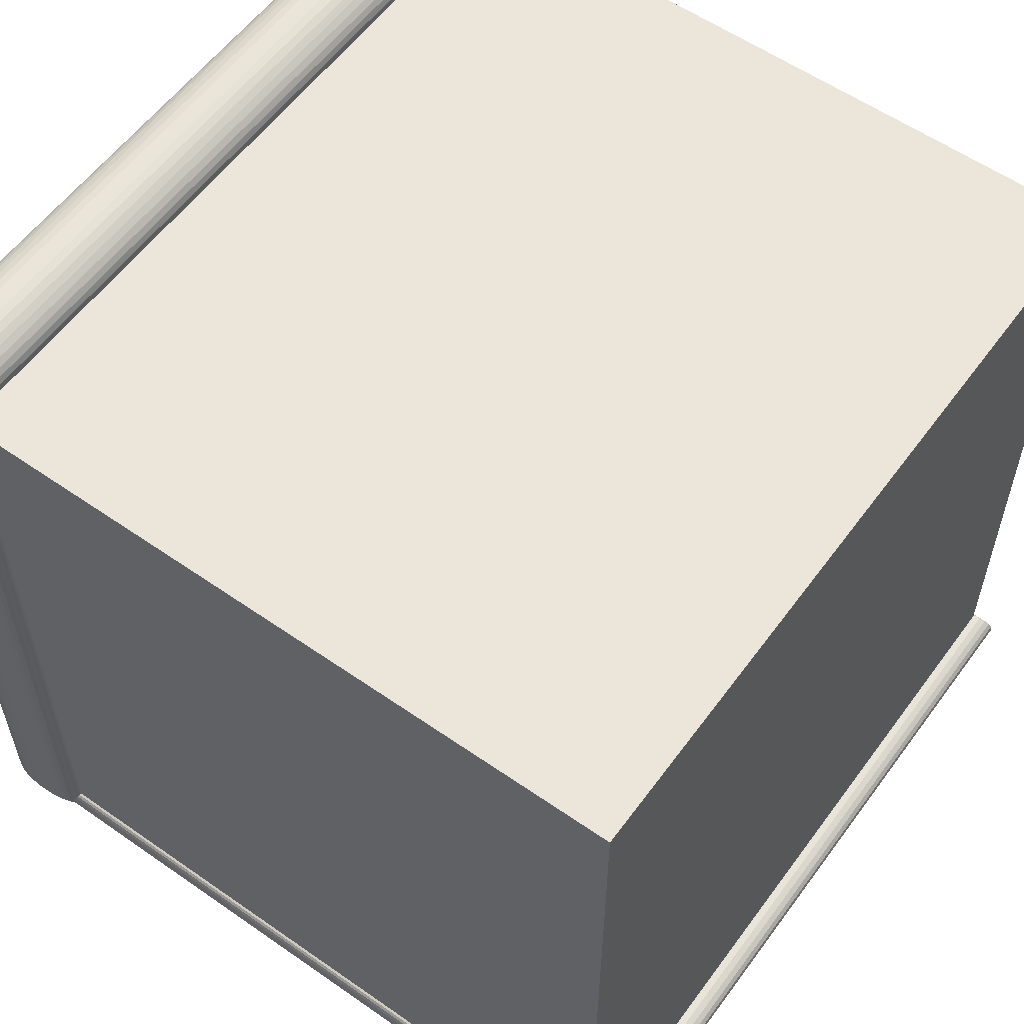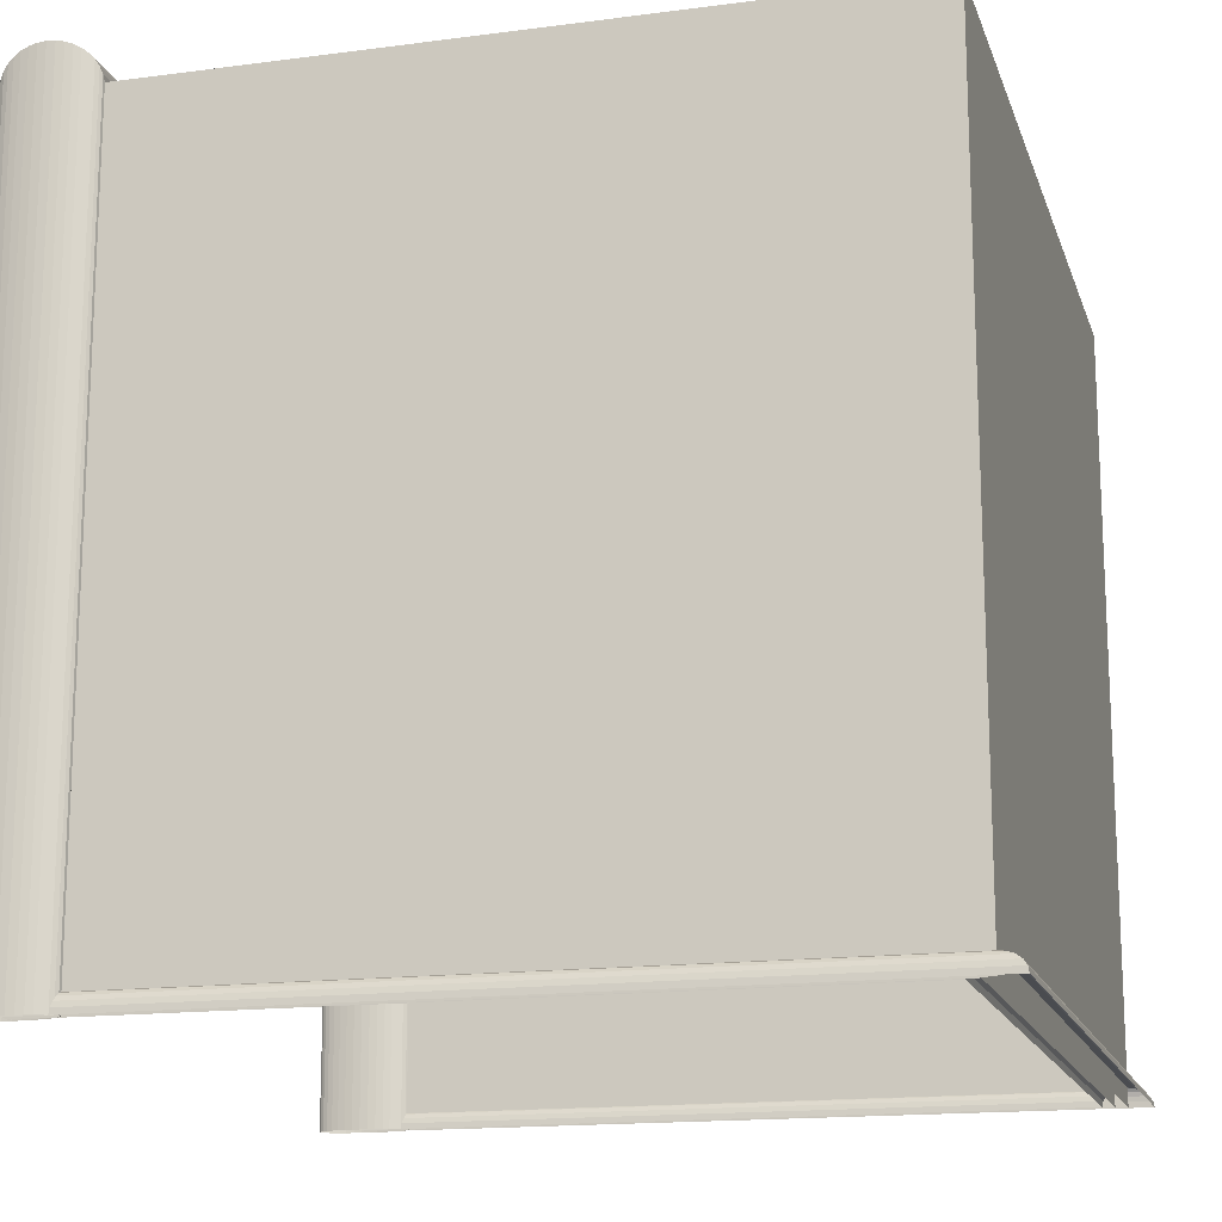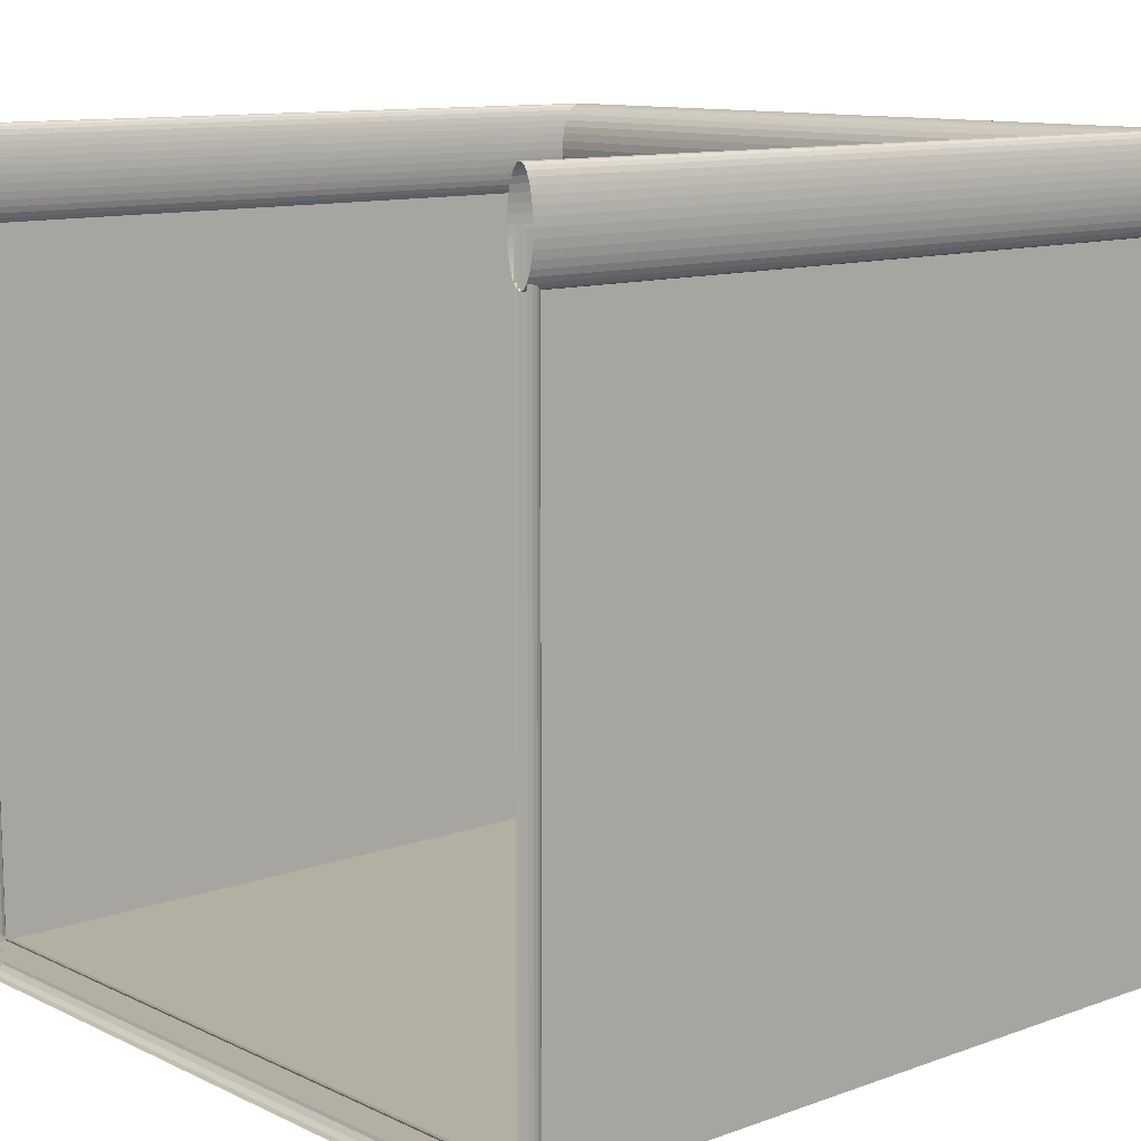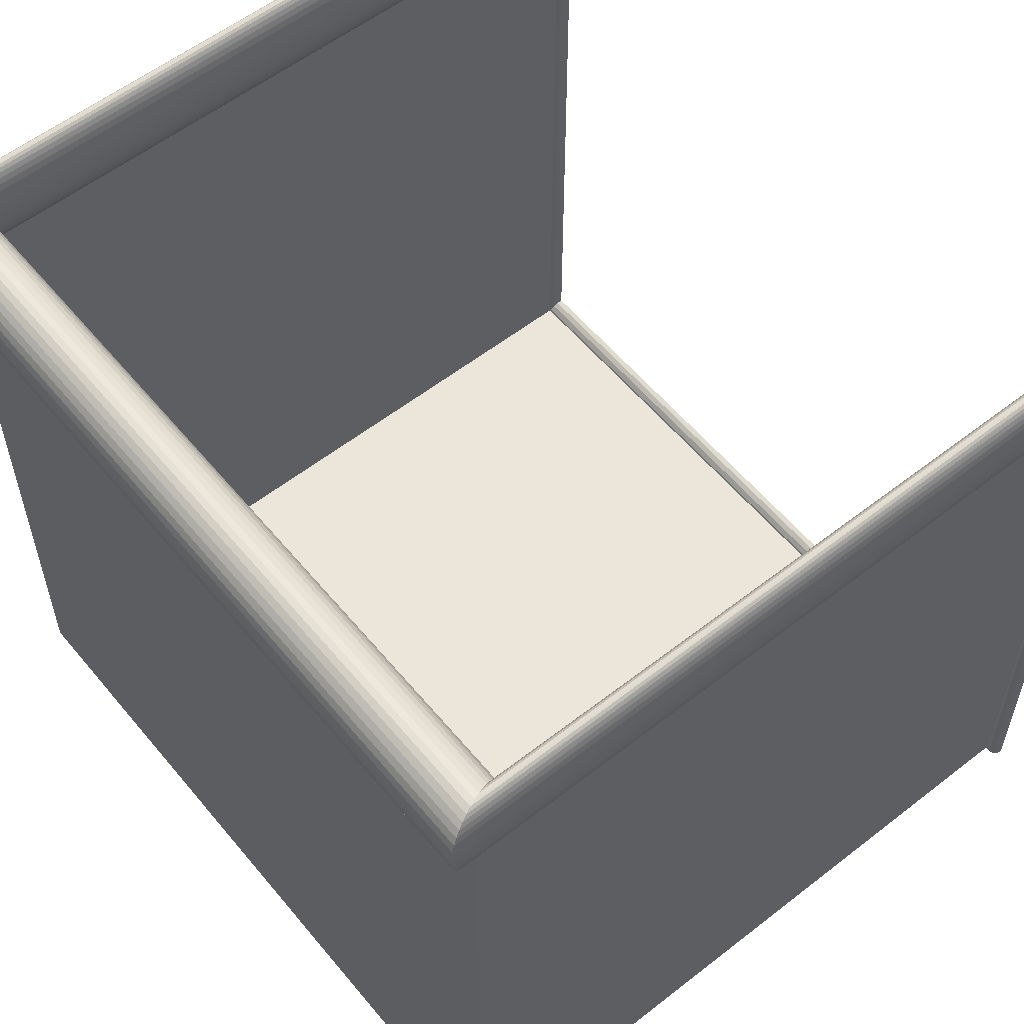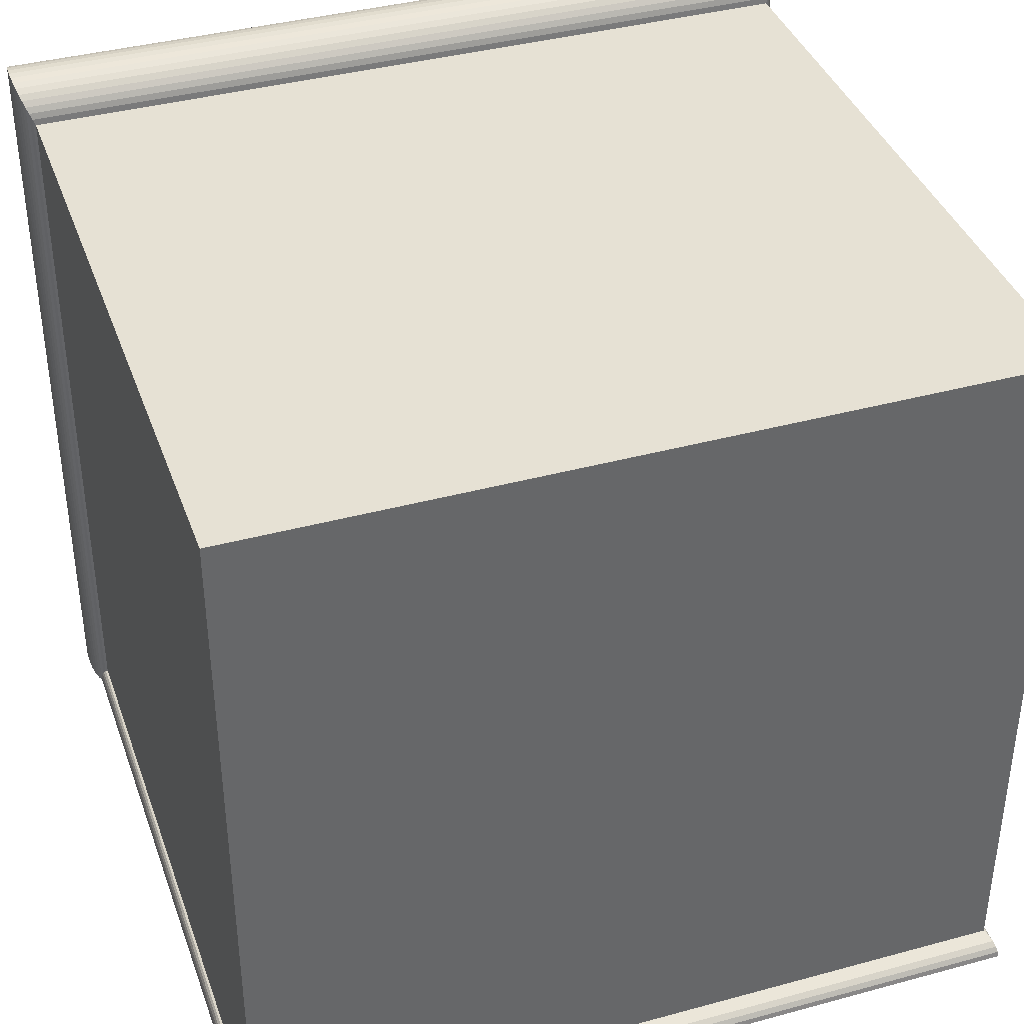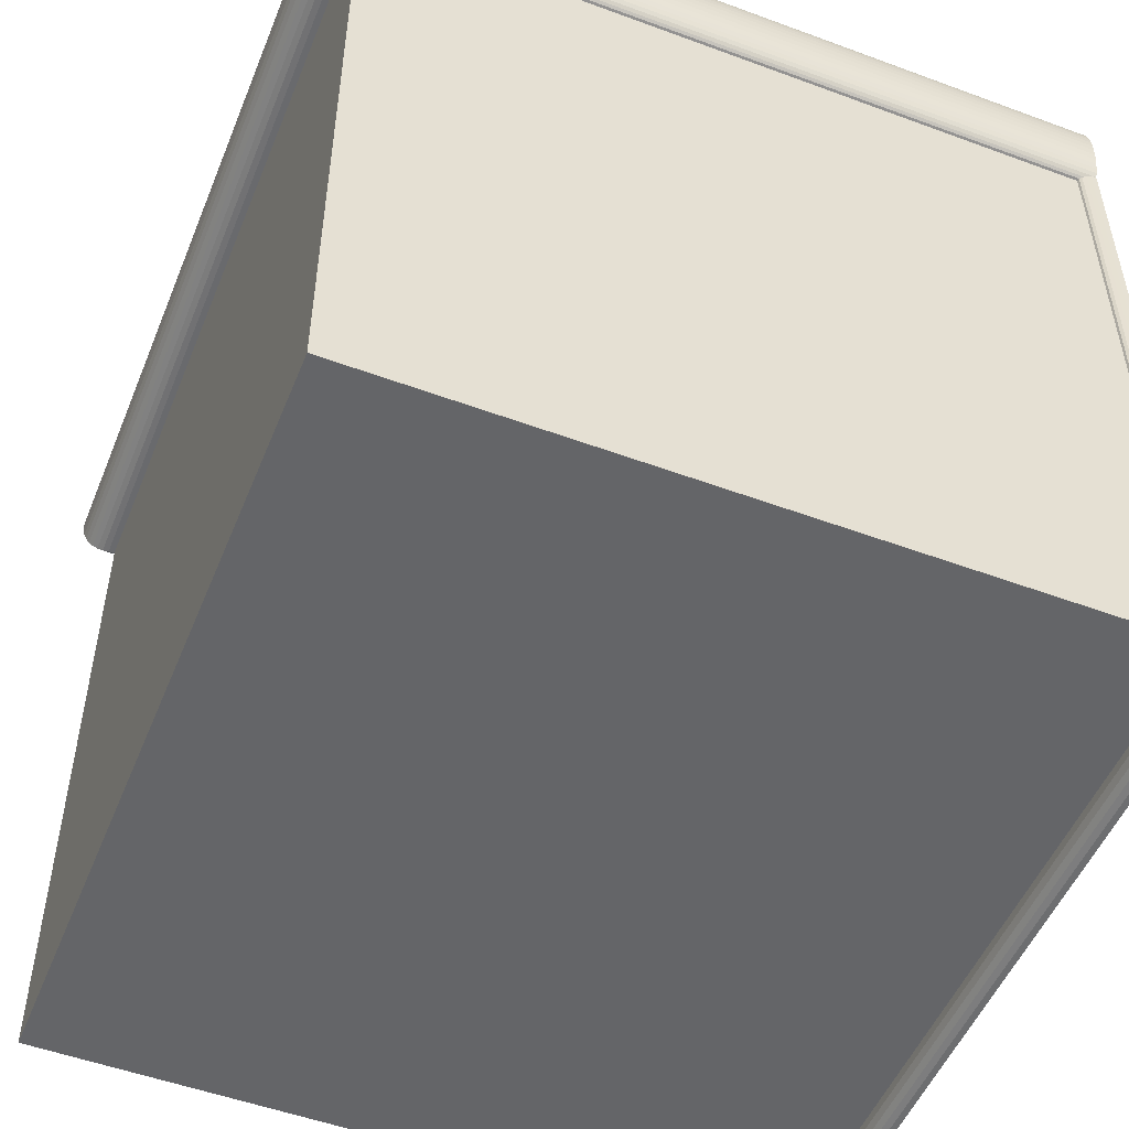
<metadata>
{"format":"obj","ext":"obj","renderer":"f3d","projection":"perspective","resolution":1024,"background":"white","views":[{"elev":57.5,"azim":125.9,"up":"+Y"},{"elev":-15.7,"azim":105.5,"up":"+Y"},{"elev":11.2,"azim":48.7,"up":"+Z"},{"elev":57.1,"azim":-129.1,"up":"+Z"},{"elev":39.0,"azim":161.2,"up":"+Y"},{"elev":-51.5,"azim":-111.9,"up":"+Z"}]}
</metadata>
<code>
o NetInner_NetInnerCube
v -0.4954 0 0
v -0.4954 0.9432 0
v -0.4954 0 -0.9265
v -0.4954 0.9432 -0.9265
v 0.4954 0 0
v 0.4954 0.9432 0
v 0.4954 0 -0.9265
v 0.4954 0.9432 -0.9265
f 3 2 1
f 7 4 3
f 5 8 7
f 6 4 8
f 3 4 2
f 7 8 4
f 5 6 8
f 6 2 4
o NetOuter_NetOuterCube
v -0.5 0 0
v -0.5 0.9545 0
v -0.5 0 -0.9412
v -0.5 0.9545 -0.9412
v 0.5 0 0
v 0.5 0.9545 0
v 0.5 0 -0.9412
v 0.5 0.9545 -0.9412
f 10 11 9
f 12 15 11
f 16 13 15
f 12 14 16
f 10 12 11
f 12 16 15
f 16 14 13
f 12 10 14
o Groundring_GroundringTube
v -0.5087 0.007023 0
v -0.5074 0.01336 0
v -0.5054 0.01839 0
v -0.5028 0.02161 0
v -0.5 0.02273 -0
v -0.4972 0.02161 -0
v -0.4946 0.01839 -0
v -0.4926 0.01336 -0
v -0.4913 0.007023 -0
v -0.4908 -0 -0
v -0.5092 0 0
v -0.5087 0.007023 -0.9691
v -0.5074 0.01336 -0.965
v -0.5054 0.01839 -0.9585
v -0.5028 0.02161 -0.9503
v -0.5 0.02273 -0.9412
v -0.4972 0.02161 -0.9321
v -0.4946 0.01839 -0.9239
v -0.4926 0.01336 -0.9174
v -0.4913 0.007023 -0.9132
v -0.4908 -0 -0.9118
v -0.5092 0 -0.9706
v 0.5087 0.007023 -0.9691
v 0.5074 0.01336 -0.965
v 0.5054 0.01839 -0.9585
v 0.5028 0.02161 -0.9503
v 0.5 0.02273 -0.9412
v 0.4972 0.02161 -0.9321
v 0.4946 0.01839 -0.9239
v 0.4926 0.01336 -0.9174
v 0.4913 0.007023 -0.9132
v 0.4908 -0 -0.9118
v 0.5092 0 -0.9706
v 0.5087 0.007023 0
v 0.5074 0.01336 0
v 0.5054 0.01839 0
v 0.5028 0.02161 0
v 0.5 0.02273 -0
v 0.4972 0.02161 -0
v 0.4946 0.01839 -0
v 0.4926 0.01336 -0
v 0.4913 0.007023 -0
v 0.4908 -0 -0
v 0.5092 0 0
f 28 27 17
f 29 17 18
f 30 18 19
f 31 19 20
f 32 20 21
f 33 21 22
f 34 22 23
f 35 23 24
f 36 24 25
f 37 25 26
f 39 38 28
f 29 39 28
f 41 29 30
f 42 30 31
f 32 42 31
f 44 32 33
f 45 33 34
f 46 34 35
f 36 46 35
f 48 36 37
f 39 60 49
f 40 50 39
f 41 51 40
f 42 52 41
f 43 53 42
f 44 54 43
f 45 55 44
f 46 56 45
f 47 57 46
f 48 58 47
f 28 38 27
f 29 28 17
f 30 29 18
f 31 30 19
f 32 31 20
f 33 32 21
f 34 33 22
f 35 34 23
f 36 35 24
f 37 36 25
f 39 49 38
f 29 40 39
f 41 40 29
f 42 41 30
f 32 43 42
f 44 43 32
f 45 44 33
f 46 45 34
f 36 47 46
f 48 47 36
f 39 50 60
f 40 51 50
f 41 52 51
f 42 53 52
f 43 54 53
f 44 55 54
f 45 56 55
f 46 57 56
f 47 58 57
f 48 59 58
o Goalposts_GoalpostTube
v -0.5181 0 0.01022
v -0.5172 0 0.02012
v -0.5159 0 0.02941
v -0.5141 0 0.03781
v -0.5118 0 0.04506
v -0.5092 0 0.05094
v -0.5063 0 0.05528
v -0.5032 0 0.05793
v -0.5 0 0.05882
v -0.4968 0 0.05793
v -0.4937 0 0.05528
v -0.4908 0 0.05094
v -0.4882 0 0.04506
v -0.4859 0 0.03781
v -0.4841 0 0.02941
v -0.4828 0 0.02012
v -0.4819 0 0.01022
v -0.4817 0 -0
v -0.4819 0 -0.01022
v -0.4828 0 -0.02012
v -0.4841 0 -0.02941
v -0.4859 0 -0.03781
v -0.4882 0 -0.04506
v -0.4908 0 -0.05094
v -0.4937 0 -0.05528
v -0.4968 0 -0.05793
v -0.5 0 -0.05882
v -0.5032 0 -0.05793
v -0.5063 0 -0.05528
v -0.5092 0 -0.05094
v -0.5118 0 -0.04506
v -0.5141 0 -0.03781
v -0.5159 0 -0.02941
v -0.5172 0 -0.02012
v -0.5181 0 -0.01022
v -0.5183 0 -0
v -0.5181 0.9993 0.01022
v -0.5172 0.9973 0.02012
v -0.5159 0.9939 0.02941
v -0.5141 0.9894 0.03781
v -0.5118 0.9838 0.04506
v -0.5092 0.9773 0.05094
v -0.5063 0.9701 0.05528
v -0.5032 0.9624 0.05793
v -0.5 0.9545 0.05882
v -0.4968 0.9467 0.05793
v -0.4937 0.939 0.05528
v -0.4908 0.9318 0.05094
v -0.4882 0.9253 0.04506
v -0.4859 0.9197 0.03781
v -0.4841 0.9152 0.02941
v -0.4828 0.9118 0.02012
v -0.4819 0.9098 0.01022
v -0.4817 0.9091 0
v -0.4819 0.9098 -0.01022
v -0.4828 0.9118 -0.02012
v -0.4841 0.9152 -0.02941
v -0.4859 0.9197 -0.03781
v -0.4882 0.9253 -0.04506
v -0.4908 0.9318 -0.05094
v -0.4937 0.939 -0.05528
v -0.4968 0.9467 -0.05793
v -0.5 0.9545 -0.05882
v -0.5032 0.9624 -0.05793
v -0.5063 0.9701 -0.05528
v -0.5092 0.9773 -0.05094
v -0.5118 0.9838 -0.04506
v -0.5141 0.9894 -0.03781
v -0.5159 0.9939 -0.02941
v -0.5172 0.9973 -0.02012
v -0.5181 0.9993 -0.01022
v -0.5183 1 -0
v 0.5181 0.9993 0.01022
v 0.5172 0.9973 0.02012
v 0.5159 0.9939 0.02941
v 0.5141 0.9894 0.03781
v 0.5118 0.9838 0.04506
v 0.5092 0.9773 0.05094
v 0.5063 0.9701 0.05528
v 0.5032 0.9624 0.05793
v 0.5 0.9545 0.05882
v 0.4968 0.9467 0.05793
v 0.4937 0.939 0.05528
v 0.4908 0.9318 0.05094
v 0.4882 0.9253 0.04506
v 0.4859 0.9197 0.03781
v 0.4841 0.9152 0.02941
v 0.4828 0.9118 0.02012
v 0.4819 0.9098 0.01022
v 0.4817 0.9091 0
v 0.4819 0.9098 -0.01022
v 0.4828 0.9118 -0.02012
v 0.4841 0.9152 -0.02941
v 0.4859 0.9197 -0.03781
v 0.4882 0.9253 -0.04506
v 0.4908 0.9318 -0.05094
v 0.4937 0.939 -0.05528
v 0.4968 0.9467 -0.05793
v 0.5 0.9545 -0.05882
v 0.5032 0.9624 -0.05793
v 0.5063 0.9701 -0.05528
v 0.5092 0.9773 -0.05094
v 0.5118 0.9838 -0.04506
v 0.5141 0.9894 -0.03781
v 0.5159 0.9939 -0.02941
v 0.5172 0.9973 -0.02012
v 0.5181 0.9993 -0.01022
v 0.5183 1 -0
v 0.5181 0 0.01022
v 0.5172 0 0.02012
v 0.5159 0 0.02941
v 0.5141 0 0.03781
v 0.5118 0 0.04506
v 0.5092 0 0.05094
v 0.5063 0 0.05528
v 0.5032 0 0.05793
v 0.5 0 0.05882
v 0.4968 0 0.05793
v 0.4937 0 0.05528
v 0.4908 0 0.05094
v 0.4882 0 0.04506
v 0.4859 0 0.03781
v 0.4841 0 0.02941
v 0.4828 0 0.02012
v 0.4819 0 0.01022
v 0.4817 0 -0
v 0.4819 0 -0.01022
v 0.4828 0 -0.02012
v 0.4841 0 -0.02941
v 0.4859 0 -0.03781
v 0.4882 0 -0.04506
v 0.4908 0 -0.05094
v 0.4937 0 -0.05528
v 0.4968 0 -0.05793
v 0.5 0 -0.05882
v 0.5032 0 -0.05793
v 0.5063 0 -0.05528
v 0.5092 0 -0.05094
v 0.5118 0 -0.04506
v 0.5141 0 -0.03781
v 0.5159 0 -0.02941
v 0.5172 0 -0.02012
v 0.5181 0 -0.01022
v 0.5183 0 -0
f 97 96 61
f 98 61 62
f 99 62 63
f 100 63 64
f 101 64 65
f 102 65 66
f 103 66 67
f 104 67 68
f 105 68 69
f 106 69 70
f 107 70 71
f 108 71 72
f 109 72 73
f 110 73 74
f 111 74 75
f 112 75 76
f 113 76 77
f 114 77 78
f 79 114 78
f 80 115 79
f 81 116 80
f 82 117 81
f 83 118 82
f 84 119 83
f 85 120 84
f 86 121 85
f 87 122 86
f 88 123 87
f 89 124 88
f 90 125 89
f 91 126 90
f 92 127 91
f 93 128 92
f 94 129 93
f 95 130 94
f 96 131 95
f 133 132 97
f 134 97 98
f 99 134 98
f 136 99 100
f 137 100 101
f 138 101 102
f 139 102 103
f 140 103 104
f 141 104 105
f 142 105 106
f 143 106 107
f 144 107 108
f 145 108 109
f 110 145 109
f 111 146 110
f 148 111 112
f 113 148 112
f 150 113 114
f 115 150 114
f 152 115 116
f 153 116 117
f 154 117 118
f 155 118 119
f 156 119 120
f 157 120 121
f 158 121 122
f 159 122 123
f 160 123 124
f 161 124 125
f 162 125 126
f 163 126 127
f 164 127 128
f 165 128 129
f 166 129 130
f 131 166 130
f 168 131 132
f 133 204 168
f 134 169 133
f 135 170 134
f 136 171 135
f 137 172 136
f 138 173 137
f 139 174 138
f 140 175 139
f 141 176 140
f 142 177 141
f 143 178 142
f 144 179 143
f 145 180 144
f 146 181 145
f 147 182 146
f 148 183 147
f 149 184 148
f 150 185 149
f 187 150 151
f 188 151 152
f 189 152 153
f 190 153 154
f 191 154 155
f 192 155 156
f 193 156 157
f 194 157 158
f 195 158 159
f 196 159 160
f 197 160 161
f 198 161 162
f 199 162 163
f 200 163 164
f 201 164 165
f 202 165 166
f 203 166 167
f 204 167 168
f 97 132 96
f 98 97 61
f 99 98 62
f 100 99 63
f 101 100 64
f 102 101 65
f 103 102 66
f 104 103 67
f 105 104 68
f 106 105 69
f 107 106 70
f 108 107 71
f 109 108 72
f 110 109 73
f 111 110 74
f 112 111 75
f 113 112 76
f 114 113 77
f 79 115 114
f 80 116 115
f 81 117 116
f 82 118 117
f 83 119 118
f 84 120 119
f 85 121 120
f 86 122 121
f 87 123 122
f 88 124 123
f 89 125 124
f 90 126 125
f 91 127 126
f 92 128 127
f 93 129 128
f 94 130 129
f 95 131 130
f 96 132 131
f 133 168 132
f 134 133 97
f 99 135 134
f 136 135 99
f 137 136 100
f 138 137 101
f 139 138 102
f 140 139 103
f 141 140 104
f 142 141 105
f 143 142 106
f 144 143 107
f 145 144 108
f 110 146 145
f 111 147 146
f 148 147 111
f 113 149 148
f 150 149 113
f 115 151 150
f 152 151 115
f 153 152 116
f 154 153 117
f 155 154 118
f 156 155 119
f 157 156 120
f 158 157 121
f 159 158 122
f 160 159 123
f 161 160 124
f 162 161 125
f 163 162 126
f 164 163 127
f 165 164 128
f 166 165 129
f 131 167 166
f 168 167 131
f 133 169 204
f 134 170 169
f 135 171 170
f 136 172 171
f 137 173 172
f 138 174 173
f 139 175 174
f 140 176 175
f 141 177 176
f 142 178 177
f 143 179 178
f 144 180 179
f 145 181 180
f 146 182 181
f 147 183 182
f 148 184 183
f 149 185 184
f 150 186 185
f 187 186 150
f 188 187 151
f 189 188 152
f 190 189 153
f 191 190 154
f 192 191 155
f 193 192 156
f 194 193 157
f 195 194 158
f 196 195 159
f 197 196 160
f 198 197 161
f 199 198 162
f 200 199 163
f 201 200 164
f 202 201 165
f 203 202 166
f 204 203 167

</code>
